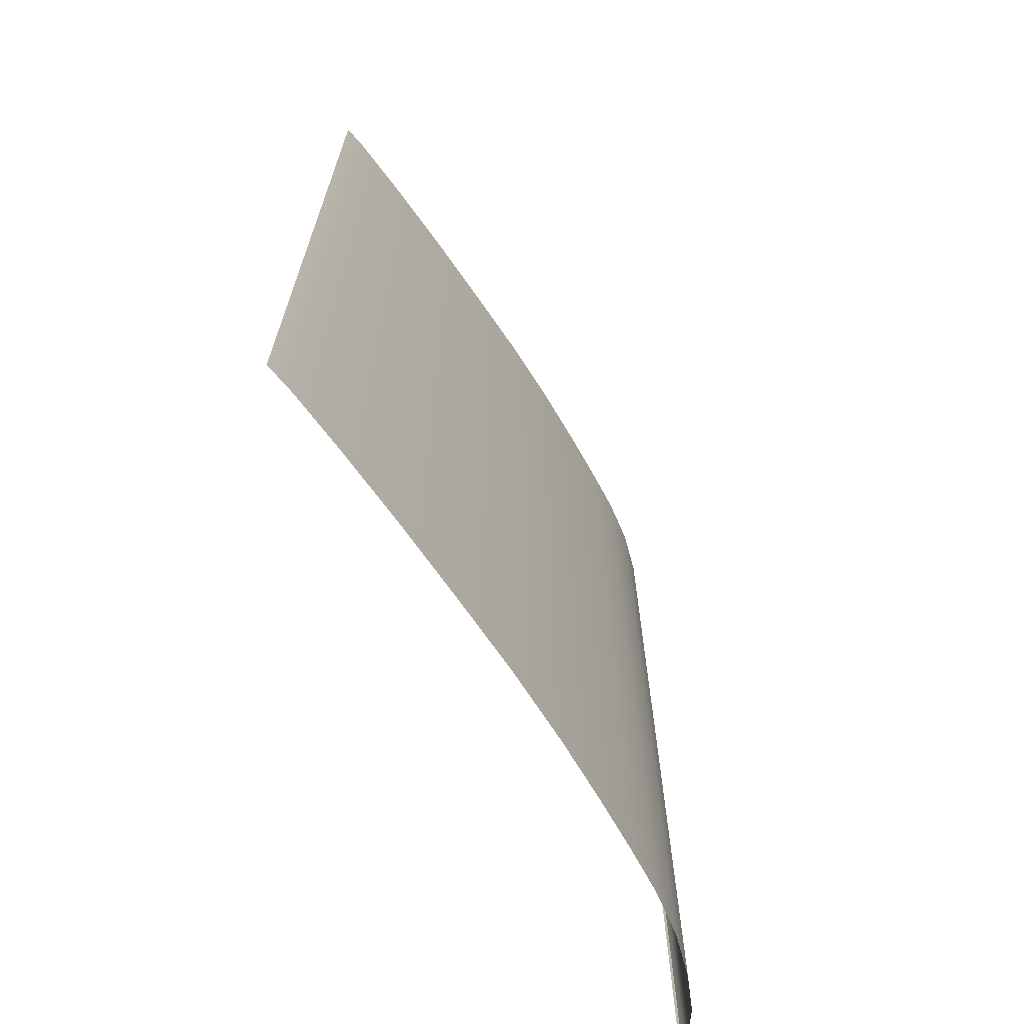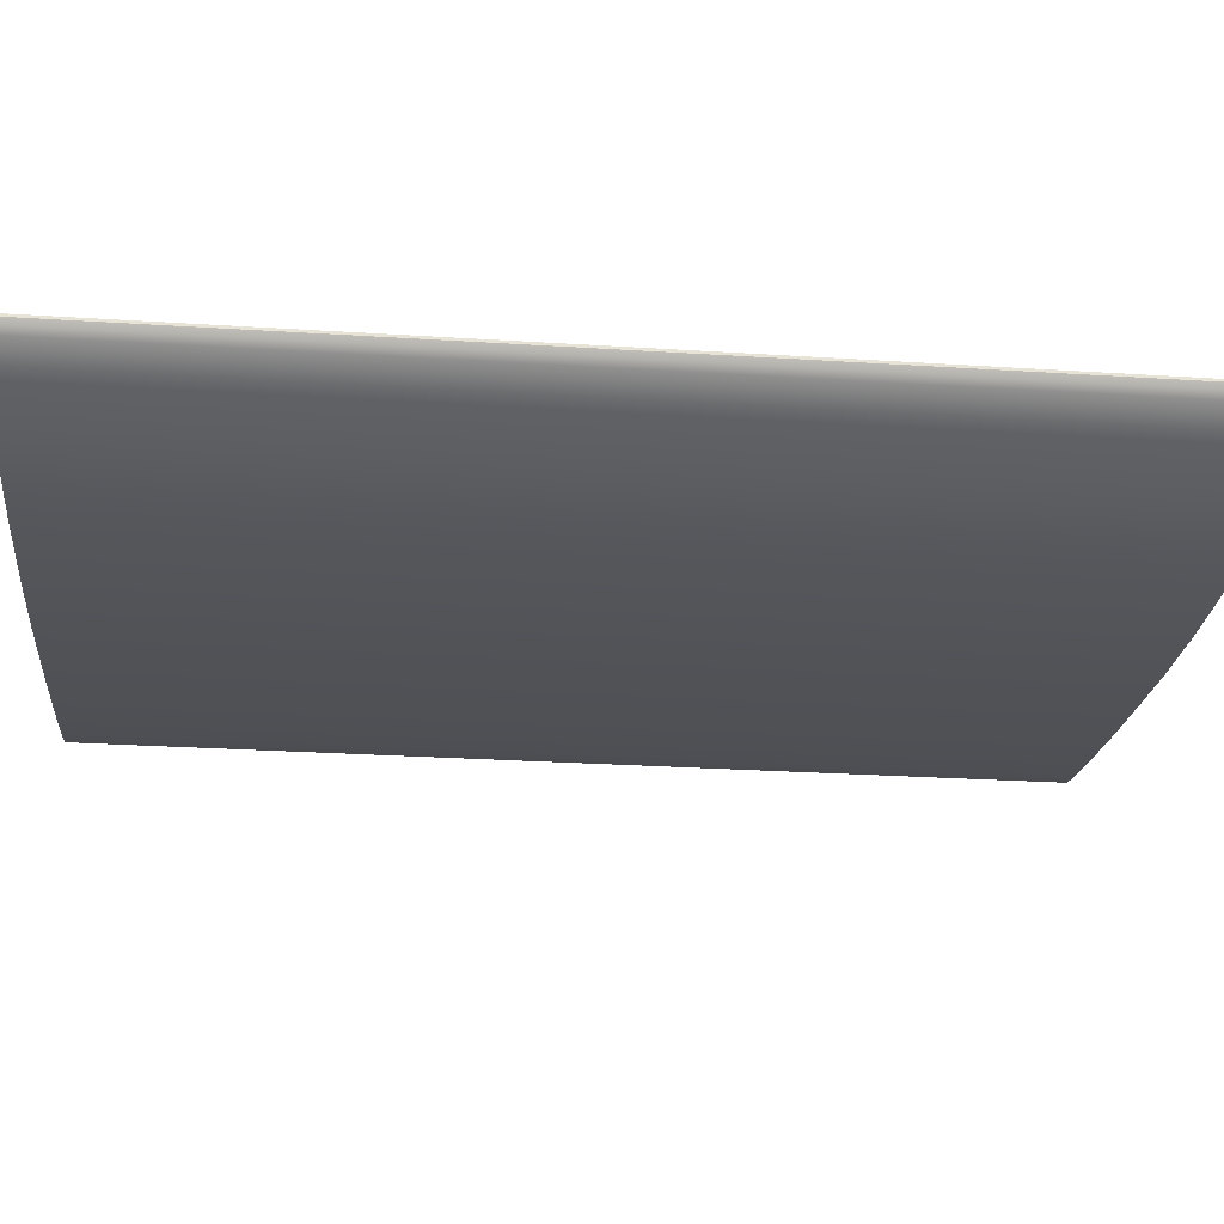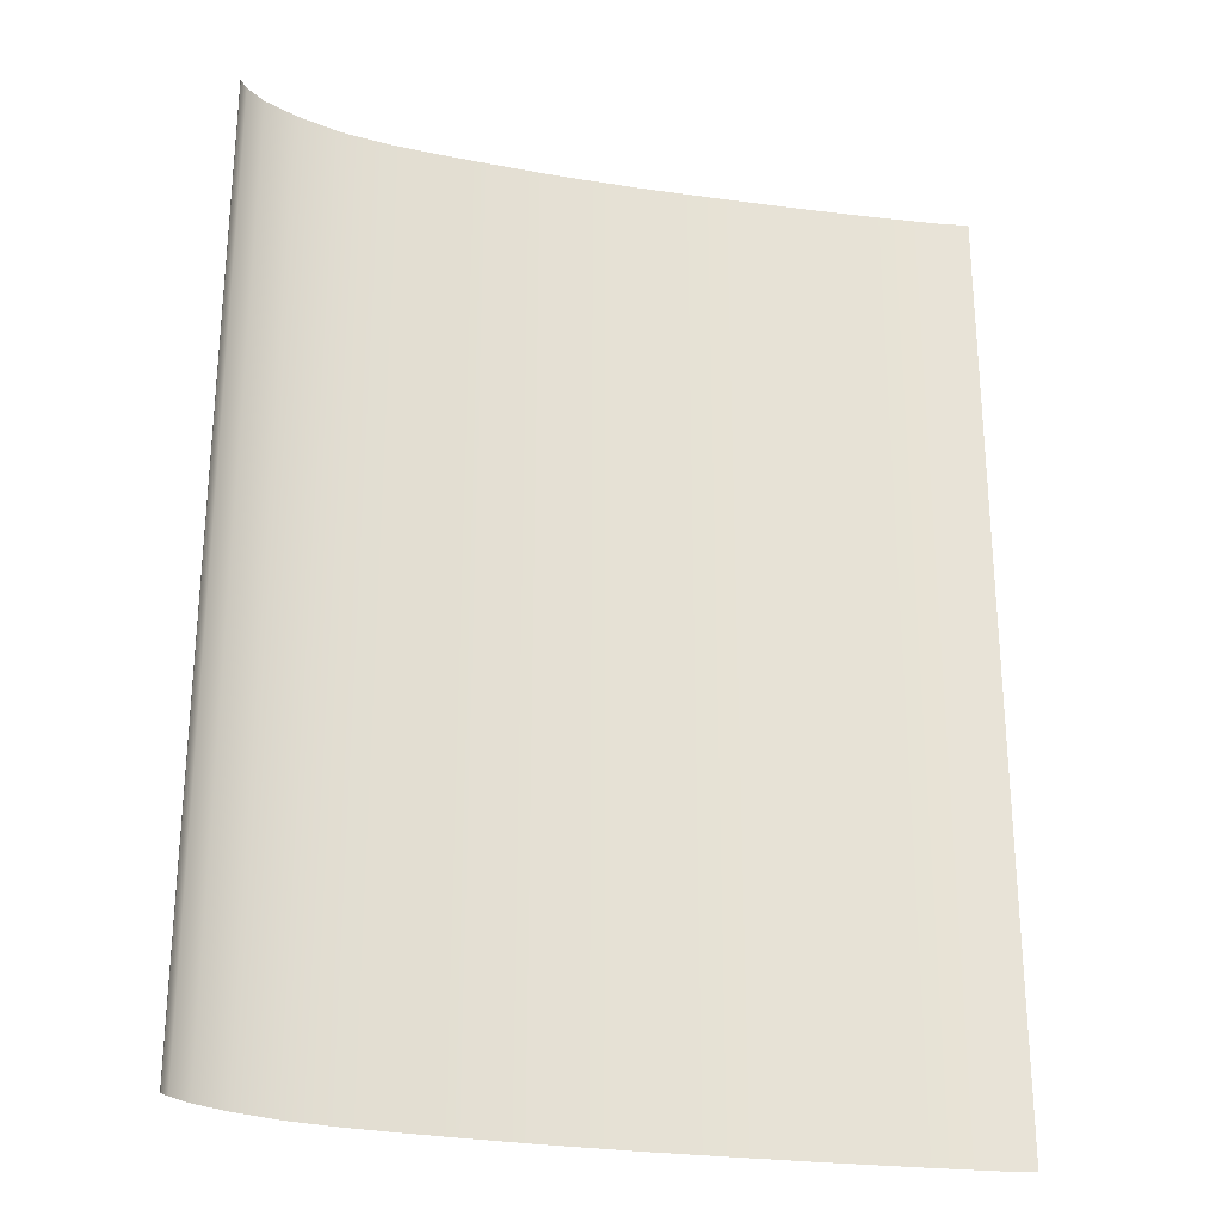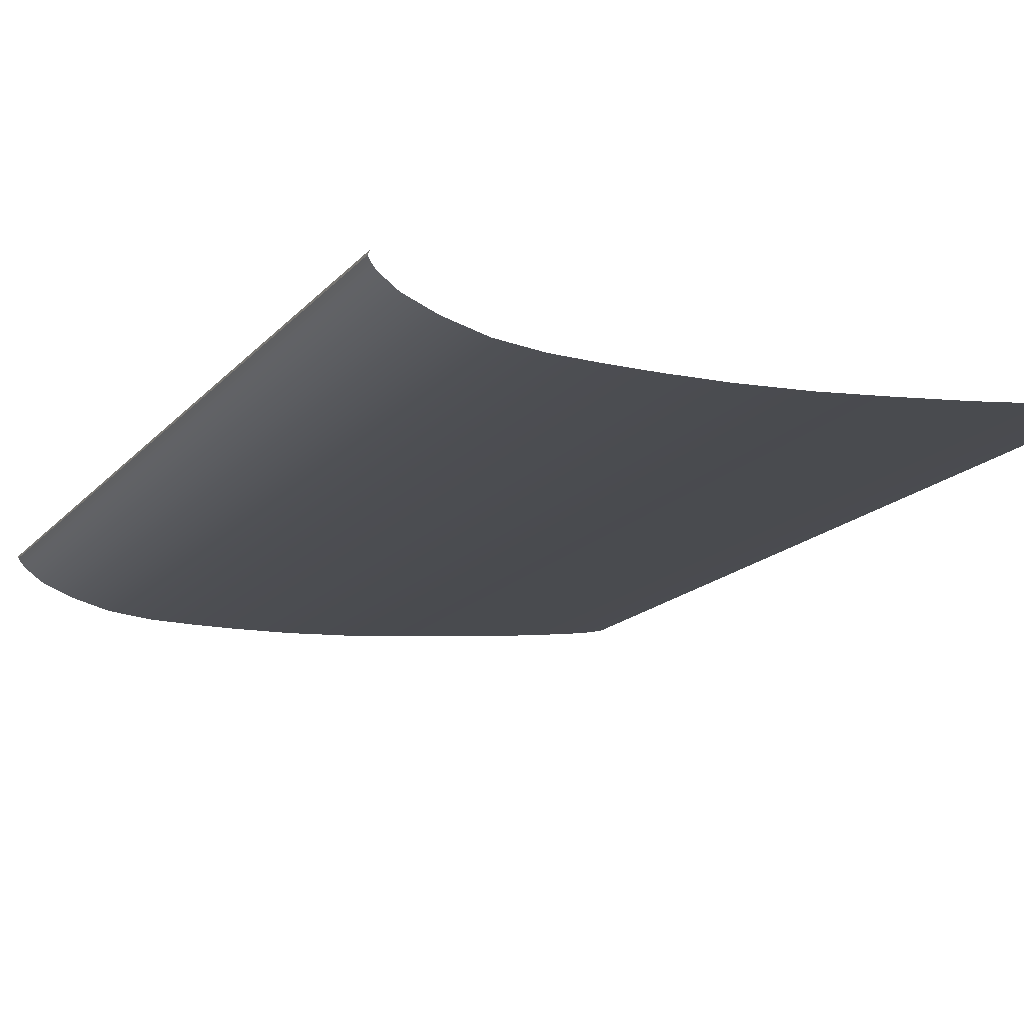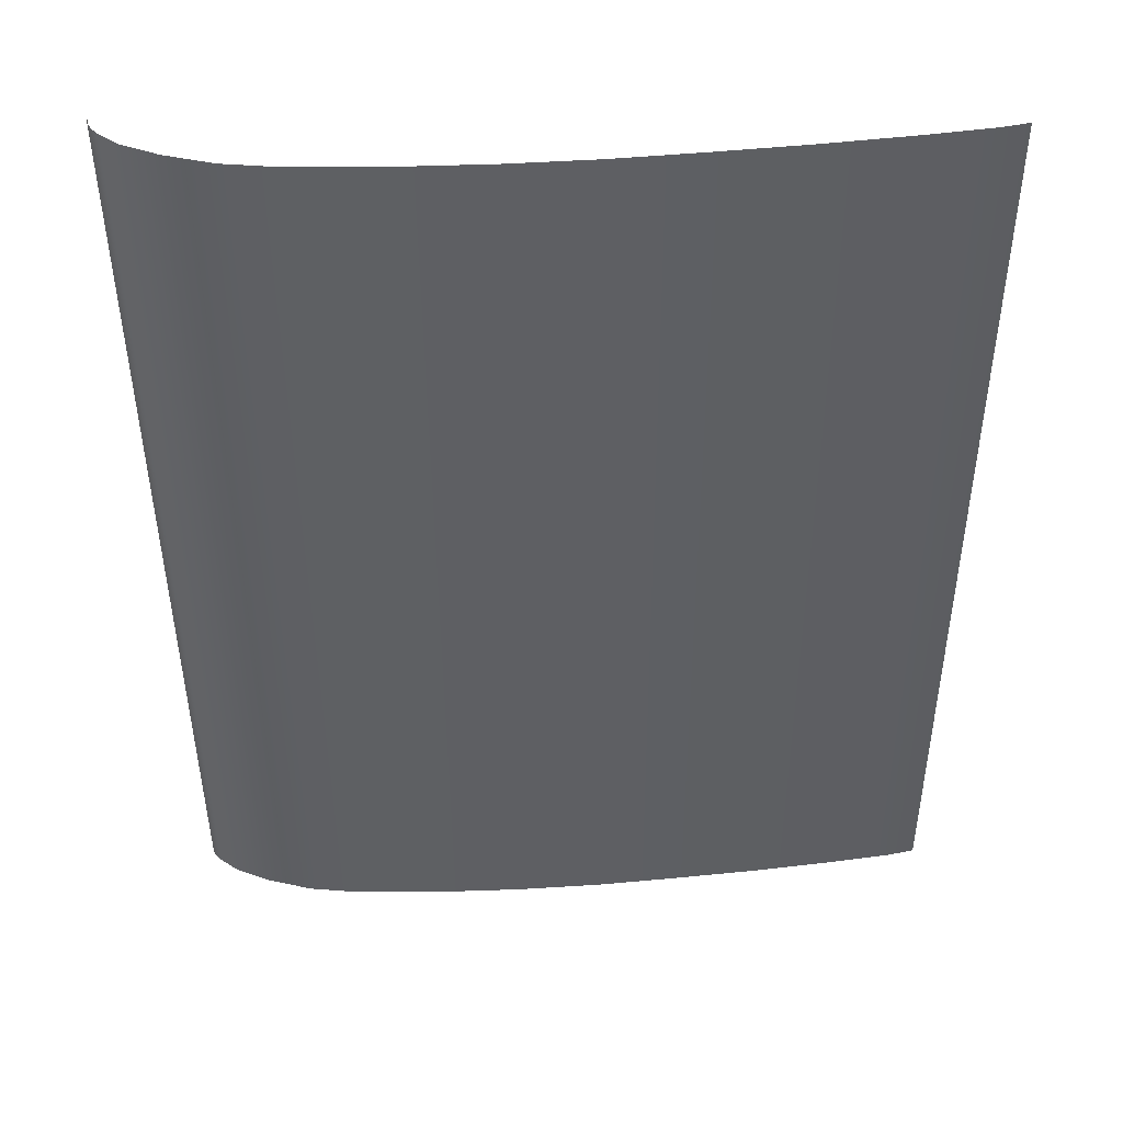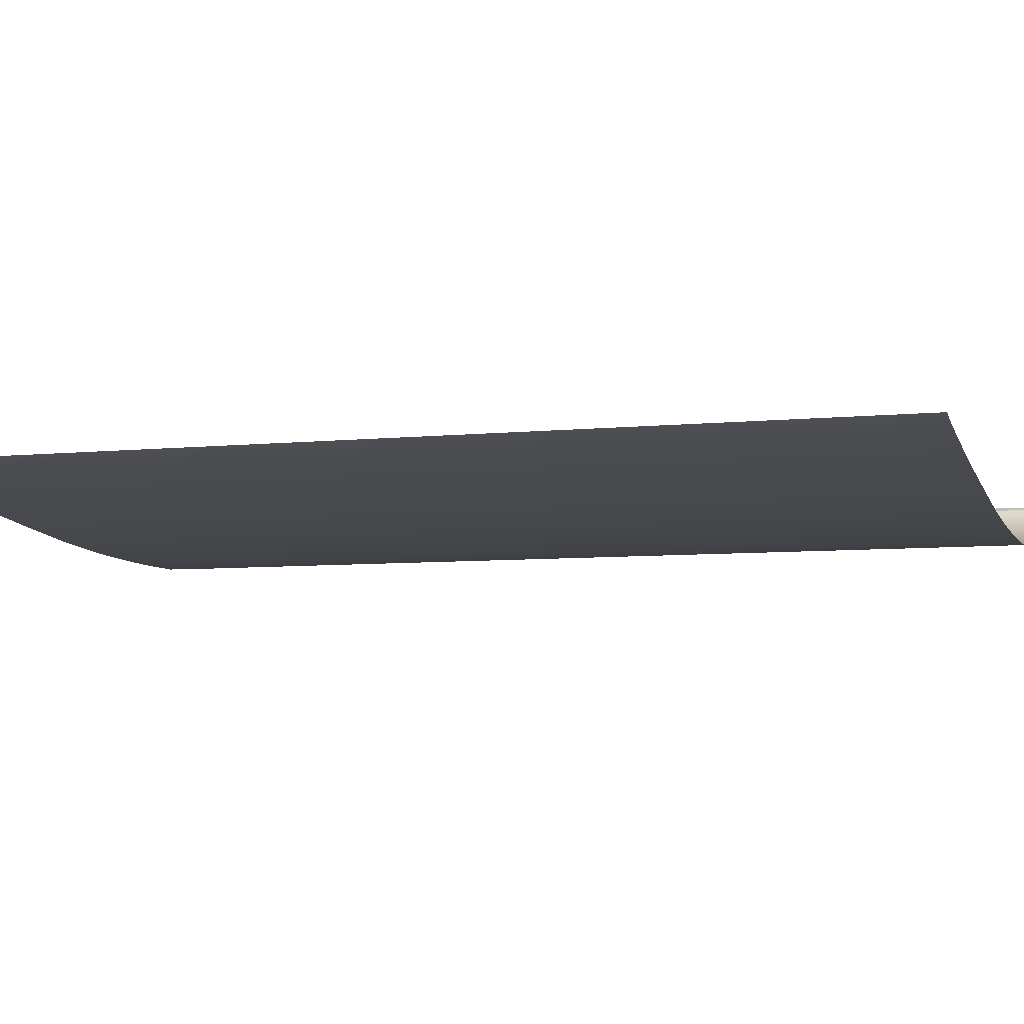
<metadata>
{"format":"obj","ext":"obj","renderer":"f3d","projection":"perspective","resolution":1024,"background":"white","views":[{"elev":-69.0,"azim":118.7,"up":"+Y"},{"elev":-26.9,"azim":-95.7,"up":"+Z"},{"elev":-27.1,"azim":-18.2,"up":"+Y"},{"elev":-16.7,"azim":-27.0,"up":"+Z"},{"elev":-42.3,"azim":0.2,"up":"+Z"},{"elev":-6.3,"azim":107.9,"up":"+Z"}]}
</metadata>
<code>
o MeshBookFront_4_1_GeomSubset_2
v 0.06847 -0.0953 0.006263
v 0.06847 0.0953 0.006263
v 0.06847 0.0953 0.006934
v 0.06847 -0.0953 0.006934
v -0.07569 0.0953 0.00469
v -0.07407 0.0953 0.006263
v -0.07486 0.0953 0.006934
v -0.07634 0.0953 0.005431
v -0.07407 -0.0953 0.006263
v -0.07569 -0.0953 0.00469
v -0.07486 -0.0953 0.006934
v -0.07634 -0.0953 0.005431
v -0.07659 -0.0953 -0.004173
v -0.07746 -0.0953 -0.004173
v -0.07746 0.0953 -0.004173
v -0.07659 0.0953 -0.004173
v -0.0772 -0.0953 0.000629
v -0.0772 0.0953 0.000629
v -0.07634 0.0953 0.000258
v -0.07634 -0.0953 0.000258
v -0.07733 -0.0953 -0.001772
v -0.07733 0.0953 -0.001772
v -0.07648 0.0953 -0.001958
v -0.07648 -0.0953 -0.001958
v -0.07675 -0.0953 0.00303
v -0.07675 0.0953 0.00303
v -0.07603 0.0953 0.002474
v -0.07603 -0.0953 0.002474
v -0.07544 0.0953 -0.004173
v 0.06847 0.0953 -0.004173
v 0.06847 -0.0953 -0.004173
v -0.07544 -0.0953 -0.004173
v -0.07517 0.0953 0.001045
v 0.06847 0.0953 0.001045
v 0.06847 -0.0953 0.001045
v -0.07517 -0.0953 0.001045
v -0.07544 -0.09426 -0.006798
v -0.07659 -0.0953 -0.004173
v -0.07544 0.09426 -0.006798
v -0.07659 0.0953 -0.004173
v 0.06756 -0.09426 -0.004839
v 0.06756 0.09426 -0.004839
v 0.06847 -0.0953 0.006263
v 0.06847 0.0953 0.006263
v -0.07407 0.0953 0.006263
v -0.07569 0.0953 0.00469
v -0.07569 -0.0953 0.00469
v -0.07407 -0.0953 0.006263
v -0.07634 0.0953 0.000258
v -0.07634 -0.0953 0.000258
v -0.02523 0.0953 0.006263
v -0.02596 0.0953 0.001045
v -0.02614 0.0953 -0.004173
v -0.0264 0.09426 -0.0149
v -0.0264 -0.09426 -0.0149
v -0.02614 -0.0953 -0.004173
v -0.02596 -0.0953 0.001045
v -0.02523 -0.0953 0.006263
v 0.01918 0.0953 0.006263
v 0.01882 0.0953 0.001045
v 0.01873 0.0953 -0.004173
v 0.01822 0.09426 -0.01171
v 0.01822 -0.09426 -0.01171
v 0.01873 -0.0953 -0.004173
v 0.01882 -0.0953 0.001045
v 0.01918 -0.0953 0.006263
v -0.01249 0.0953 0.006263
v -0.0131 0.0953 0.001045
v -0.01325 0.0953 -0.004173
v -0.01359 0.09426 -0.01444
v -0.01359 -0.09426 -0.01444
v -0.01325 -0.0953 -0.004173
v -0.0131 -0.0953 0.001045
v -0.01249 -0.0953 0.006263
v 0.003346 0.0953 0.006263
v 0.002858 0.0953 0.001045
v 0.002736 0.0953 -0.004173
v 0.002312 0.09426 -0.01334
v 0.002312 -0.09426 -0.01334
v 0.002736 -0.0953 -0.004173
v 0.002858 -0.0953 0.001045
v 0.003346 -0.0953 0.006263
v -0.06374 0.0953 0.006263
v -0.06477 0.0953 0.001045
v -0.06502 0.0953 -0.004173
v -0.06507 0.09426 -0.01205
v -0.06507 -0.09426 -0.01205
v -0.06502 -0.0953 -0.004173
v -0.06477 -0.0953 0.001045
v -0.06374 -0.0953 0.006263
v -0.05506 0.0953 0.006263
v -0.05602 0.0953 0.001045
v -0.05625 0.0953 -0.004173
v -0.05636 0.09426 -0.01416
v -0.05636 -0.09426 -0.01416
v -0.05625 -0.0953 -0.004173
v -0.05602 -0.0953 0.001045
v -0.05506 -0.0953 0.006263
v -0.04556 0.0953 0.006263
v -0.04644 0.0953 0.001045
v -0.04666 0.0953 -0.004173
v -0.04681 0.09426 -0.01501
v -0.04681 -0.09426 -0.01501
v -0.04666 -0.0953 -0.004173
v -0.04644 -0.0953 0.001045
v -0.04556 -0.0953 0.006263
v -0.03606 0.0953 0.006263
v -0.03686 0.0953 0.001045
v -0.03707 0.0953 -0.004173
v -0.03727 0.09426 -0.01506
v -0.03727 -0.09426 -0.01506
v -0.03707 -0.0953 -0.004173
v -0.03686 -0.0953 0.001045
v -0.03606 -0.0953 0.006263
v 0.03501 0.0953 0.006263
v 0.03482 0.0953 0.001045
v 0.03478 0.0953 -0.004173
v 0.03414 0.09426 -0.009938
v 0.03414 -0.09426 -0.009938
v 0.03478 -0.0953 -0.004173
v 0.03482 -0.0953 0.001045
v 0.03501 -0.0953 0.006263
v 0.05085 0.0953 0.006263
v 0.05076 0.0953 0.001045
v 0.05074 0.0953 -0.004173
v 0.05004 0.09426 -0.007856
v 0.05004 -0.09426 -0.007856
v 0.05074 -0.0953 -0.004173
v 0.05076 -0.0953 0.001045
v 0.05085 -0.0953 0.006263
v -0.07645 -0.09439 -0.005651
v -0.07645 0.09439 -0.005651
v -0.07685 -0.09516 -0.004591
v -0.07685 0.09516 -0.004591
v -0.0772 -0.09516 -0.004591
v -0.0772 0.09516 -0.004591
v -0.07026 0.0953 0.006263
v -0.07132 0.0953 0.001045
v -0.07159 0.0953 -0.004173
v -0.07161 0.09426 -0.009497
v -0.07161 -0.09426 -0.009497
v -0.07159 -0.0953 -0.004173
v -0.07132 -0.0953 0.001045
v -0.07026 -0.0953 0.006263
v -0.07706 -0.09445 -0.004687
v -0.07706 -0.0953 -0.004173
v -0.07706 0.09445 -0.004687
v -0.07706 0.0953 -0.004173
v 0.06337 0.0953 0.006263
v 0.06335 0.0953 0.001045
v 0.06334 0.0953 -0.004173
v 0.06259 0.09426 -0.005959
v 0.06259 -0.09426 -0.005959
v 0.06334 -0.0953 -0.004173
v 0.06335 -0.0953 0.001045
v 0.06337 -0.0953 0.006263
f 146 148 147 145
f 153 152 42 41
f 111 110 54 55
f 79 78 62 63
f 55 54 70 71
f 71 70 78 79
f 141 140 86 87
f 87 86 94 95
f 95 94 102 103
f 103 102 110 111
f 63 62 118 119
f 119 118 126 127
f 37 131 132 39
f 37 39 140 141
f 131 145 147 132
f 127 126 152 153

</code>
